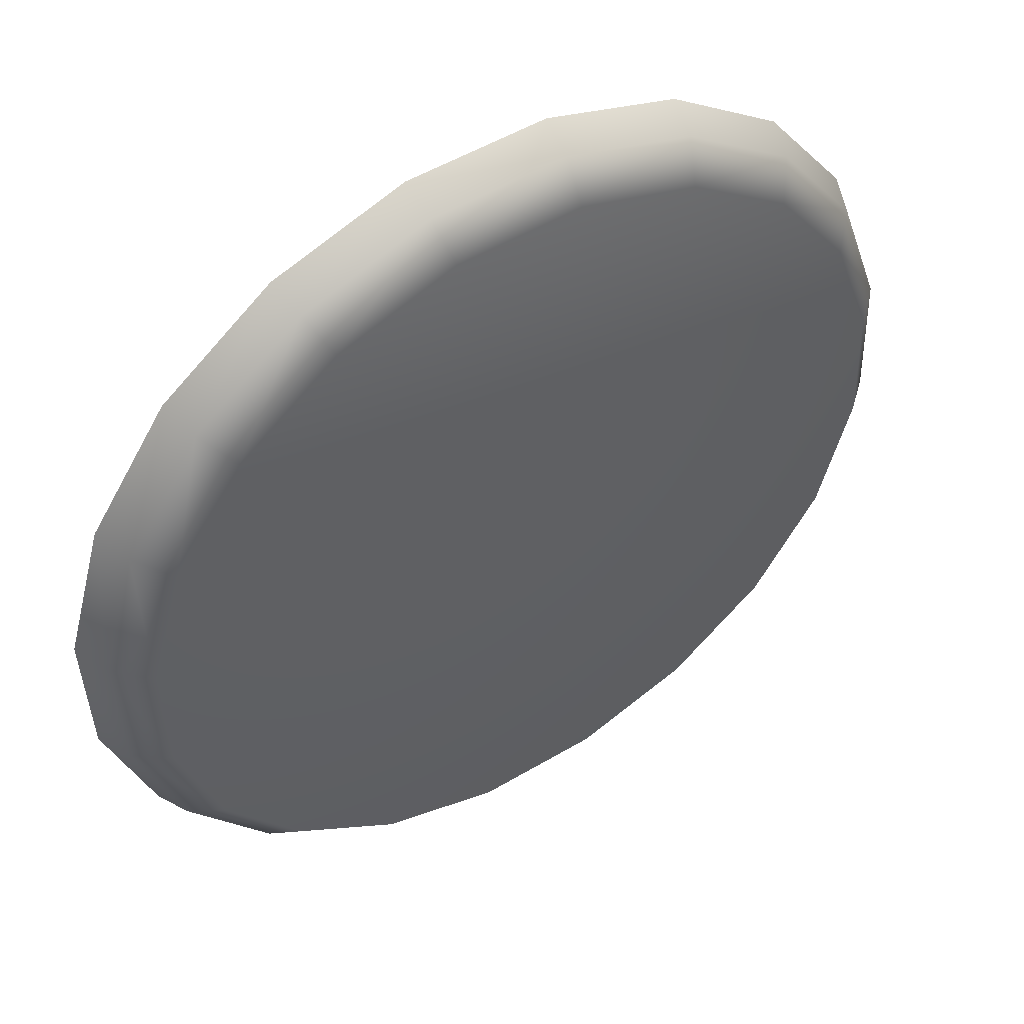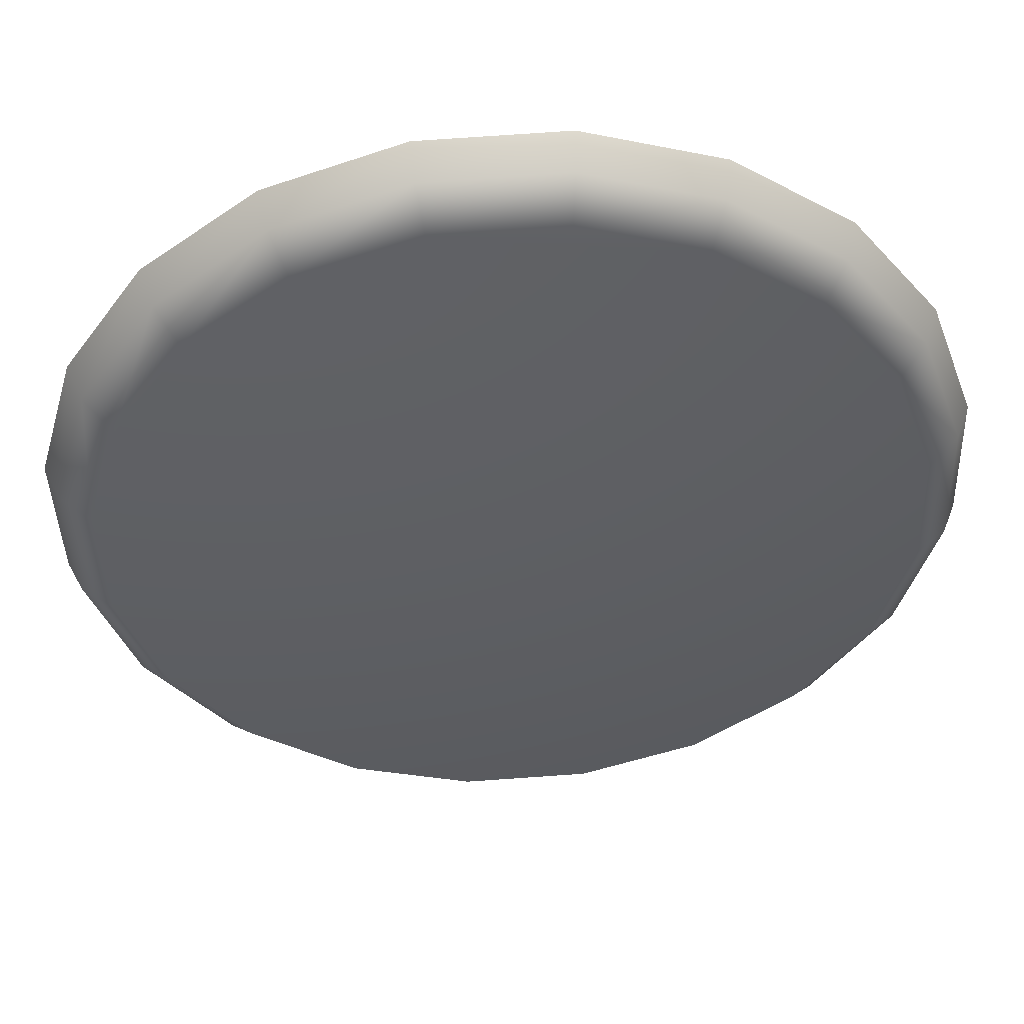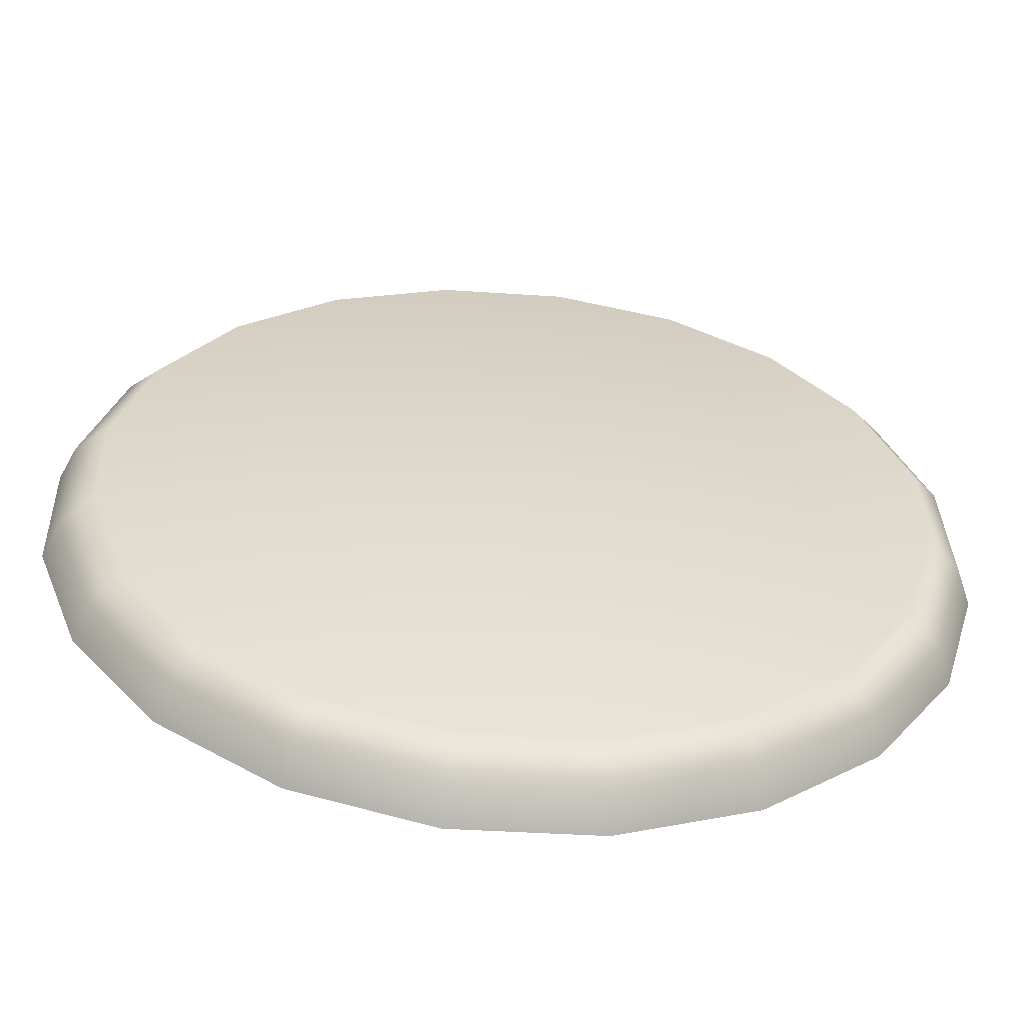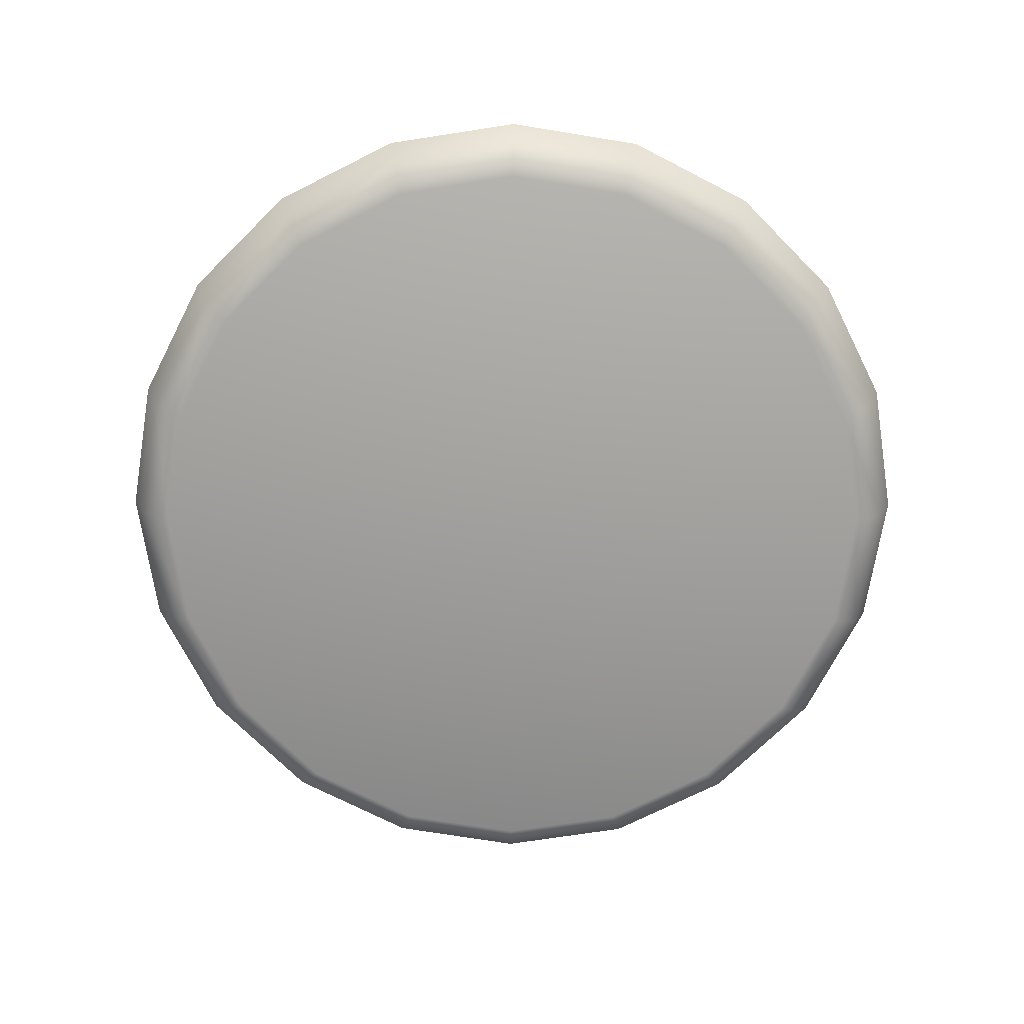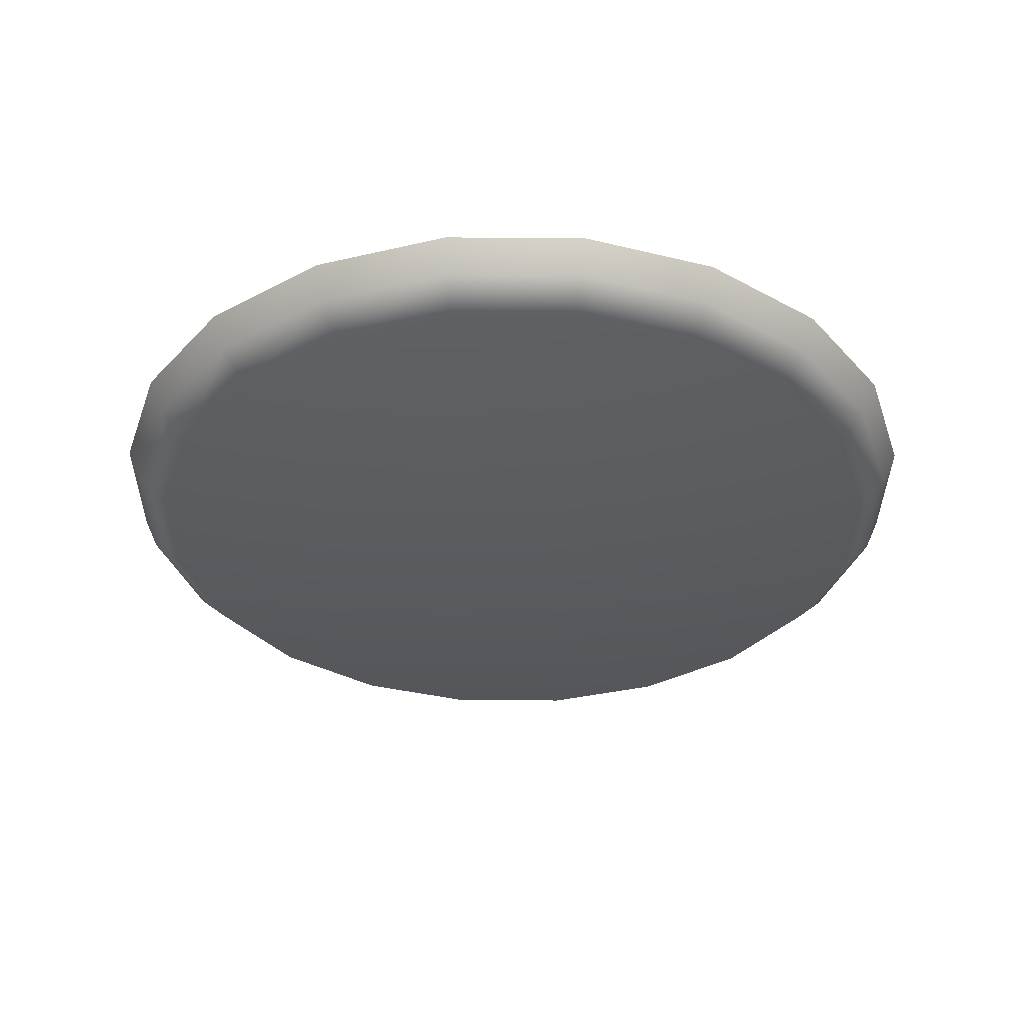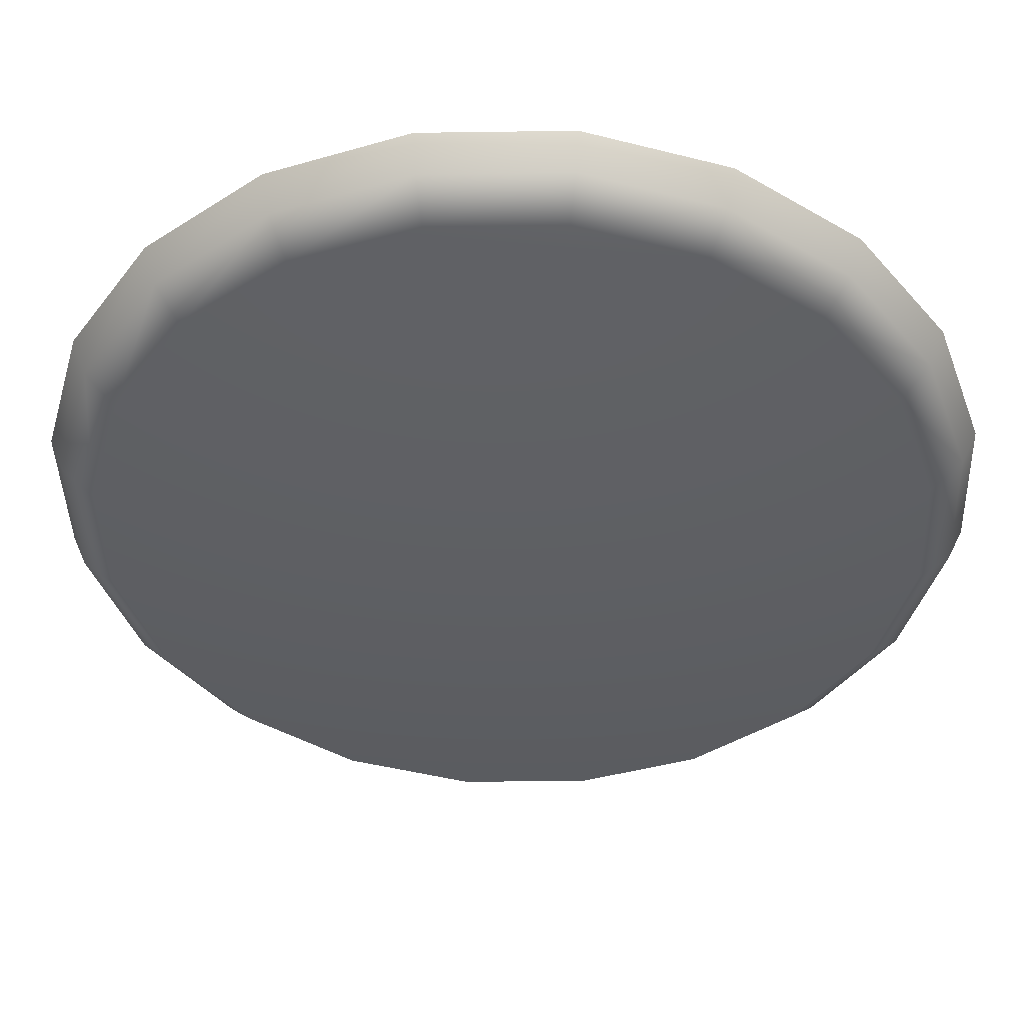
<metadata>
{"format":"obj","ext":"obj","renderer":"f3d","projection":"perspective","resolution":1024,"background":"white","views":[{"elev":49.1,"azim":147.5,"up":"+Y"},{"elev":48.3,"azim":176.5,"up":"+Y"},{"elev":-57.7,"azim":175.2,"up":"+Y"},{"elev":-71.7,"azim":60.9,"up":"+Z"},{"elev":-34.3,"azim":-92.2,"up":"+Z"},{"elev":47.7,"azim":-178.9,"up":"+Y"}]}
</metadata>
<code>
v 0.3255 -0.2519 -0.01264
v 0.3975 -0.203 -0.01264
v 0.3909 -0.1959 -0.03484
v 0.3214 -0.2431 -0.03484
v 0.4509 -0.1343 -0.01264
v 0.4424 -0.1296 -0.03484
v 0.4805 -0.0524 -0.01264
v 0.471 -0.05058 -0.03484
v 0.4833 0.03459 -0.01264
v 0.4737 0.03339 -0.03484
v 0.4591 0.1182 -0.01264
v 0.4503 0.1141 -0.03484
v 0.4103 0.1903 -0.01264
v 0.4032 0.1836 -0.03484
v 0.3416 0.2437 -0.01264
v 0.3369 0.2352 -0.03484
v 0.2597 0.2732 -0.01264
v 0.2579 0.2637 -0.03484
v 0.1727 0.2761 -0.01264
v 0.1739 0.2664 -0.03484
v 0.08907 0.2519 -0.01264
v 0.09319 0.2431 -0.03484
v 0.01703 0.203 -0.01264
v 0.02366 0.1959 -0.03484
v -0.03639 0.1343 -0.01264
v -0.02789 0.1296 -0.03484
v -0.06596 0.0524 -0.01264
v -0.05643 0.05058 -0.03484
v -0.06878 -0.03459 -0.01264
v -0.05915 -0.03339 -0.03484
v -0.04458 -0.1182 -0.01264
v -0.0358 -0.1141 -0.03484
v 0.004275 -0.1903 -0.01264
v 0.01136 -0.1836 -0.03484
v 0.073 -0.2437 -0.01264
v 0.07768 -0.2352 -0.03484
v 0.1549 -0.2732 -0.01264
v 0.1567 -0.2637 -0.03484
v 0.2419 -0.2761 -0.01264
v 0.2407 -0.2664 -0.03484
v 0.3769 -0.181 -0.05337
v 0.3127 -0.2246 -0.05337
v 0.4246 -0.1197 -0.05337
v 0.4509 -0.04673 -0.05337
v 0.4535 0.03085 -0.05337
v 0.4319 0.1054 -0.05337
v 0.3883 0.1697 -0.05337
v 0.327 0.2173 -0.05337
v 0.254 0.2437 -0.05337
v 0.1764 0.2462 -0.05337
v 0.1019 0.2246 -0.05337
v 0.03762 0.181 -0.05337
v -0.01002 0.1197 -0.05337
v -0.03639 0.04673 -0.05337
v -0.0389 -0.03085 -0.05337
v -0.01732 -0.1054 -0.05337
v 0.02625 -0.1697 -0.05337
v 0.08753 -0.2173 -0.05337
v 0.1605 -0.2437 -0.05337
v 0.2381 -0.2462 -0.05337
v 0.2073 -3e-08 -0.05337
f 4 1 2
f 2 3 4
f 3 2 5
f 5 6 3
f 6 5 7
f 7 8 6
f 8 7 9
f 9 10 8
f 10 9 11
f 11 12 10
f 12 11 13
f 13 14 12
f 14 13 15
f 15 16 14
f 16 15 17
f 17 18 16
f 18 17 19
f 19 20 18
f 20 19 21
f 21 22 20
f 22 21 23
f 23 24 22
f 24 23 25
f 25 26 24
f 26 25 27
f 27 28 26
f 28 27 29
f 29 30 28
f 30 29 31
f 31 32 30
f 32 31 33
f 33 34 32
f 34 33 35
f 35 36 34
f 36 35 37
f 37 38 36
f 38 37 39
f 39 40 38
f 40 39 1
f 1 4 40
f 42 4 3
f 3 41 42
f 41 3 6
f 6 43 41
f 43 6 8
f 8 44 43
f 44 8 10
f 10 45 44
f 45 10 12
f 12 46 45
f 46 12 14
f 14 47 46
f 47 14 16
f 16 48 47
f 48 16 18
f 18 49 48
f 49 18 20
f 20 50 49
f 50 20 22
f 22 51 50
f 51 22 24
f 24 52 51
f 52 24 26
f 26 53 52
f 53 26 28
f 28 54 53
f 54 28 30
f 30 55 54
f 55 30 32
f 32 56 55
f 56 32 34
f 34 57 56
f 57 34 36
f 36 58 57
f 58 36 38
f 38 59 58
f 59 38 40
f 40 60 59
f 60 40 4
f 4 42 60
f 59 61 58
f 61 49 50
f 60 61 59
f 61 47 48
f 61 48 49
f 57 61 56
f 58 61 57
f 61 45 46
f 61 46 47
f 55 61 54
f 56 61 55
f 61 43 44
f 61 44 45
f 53 61 52
f 54 61 53
f 41 61 42
f 41 43 61
f 51 61 50
f 52 61 51
f 42 61 60

</code>
